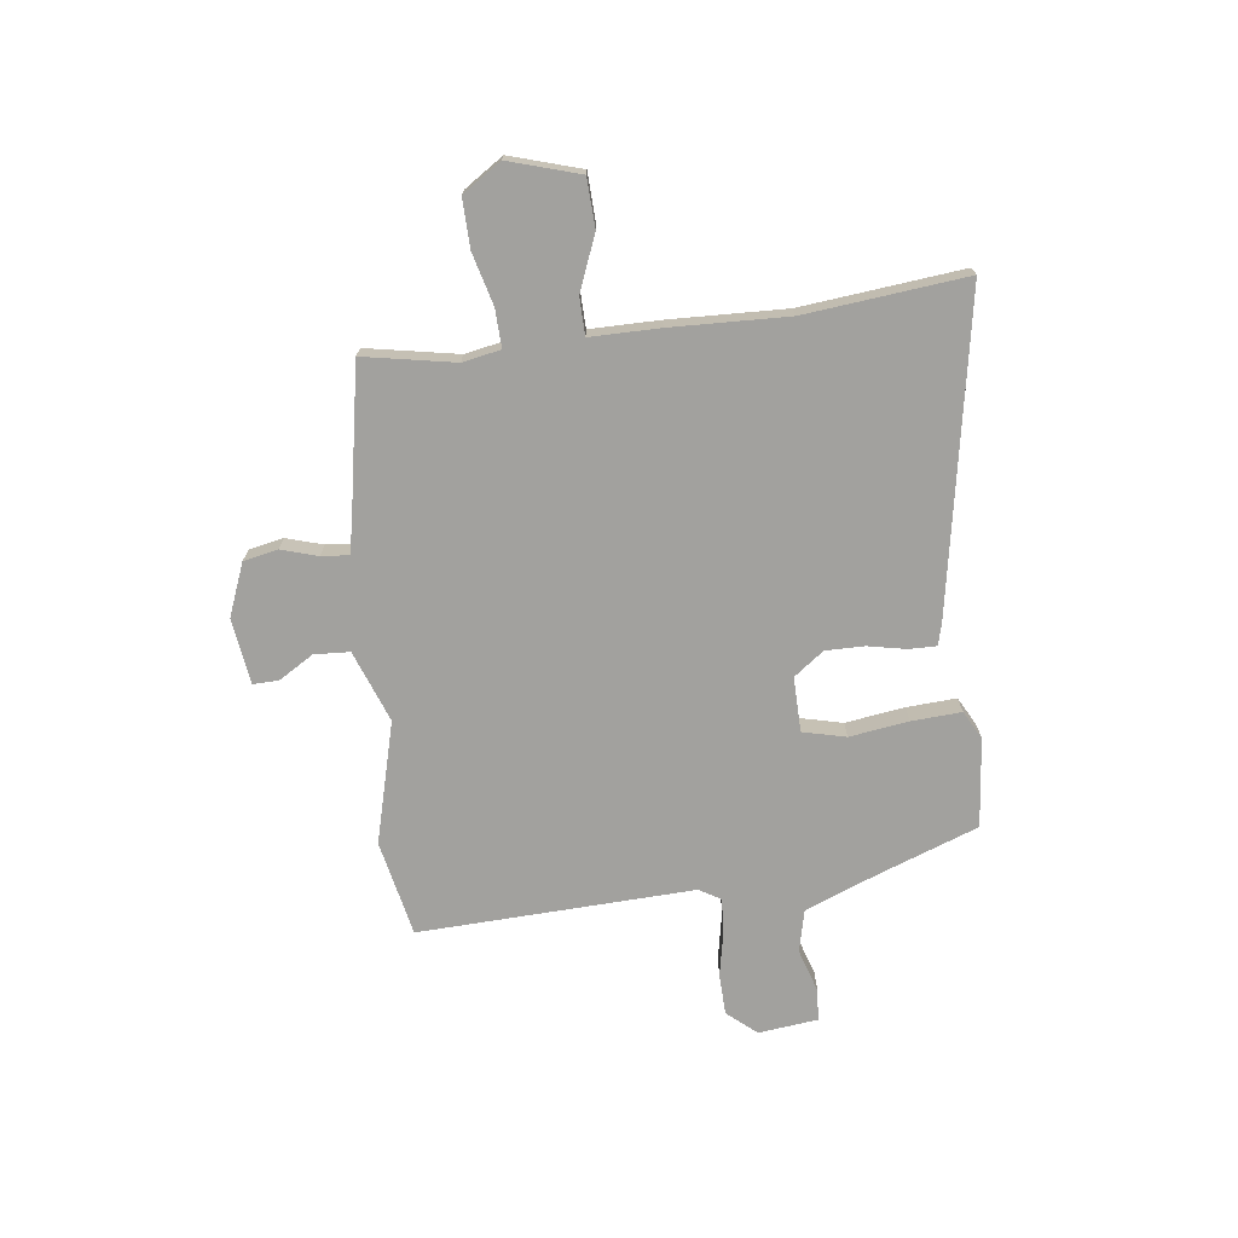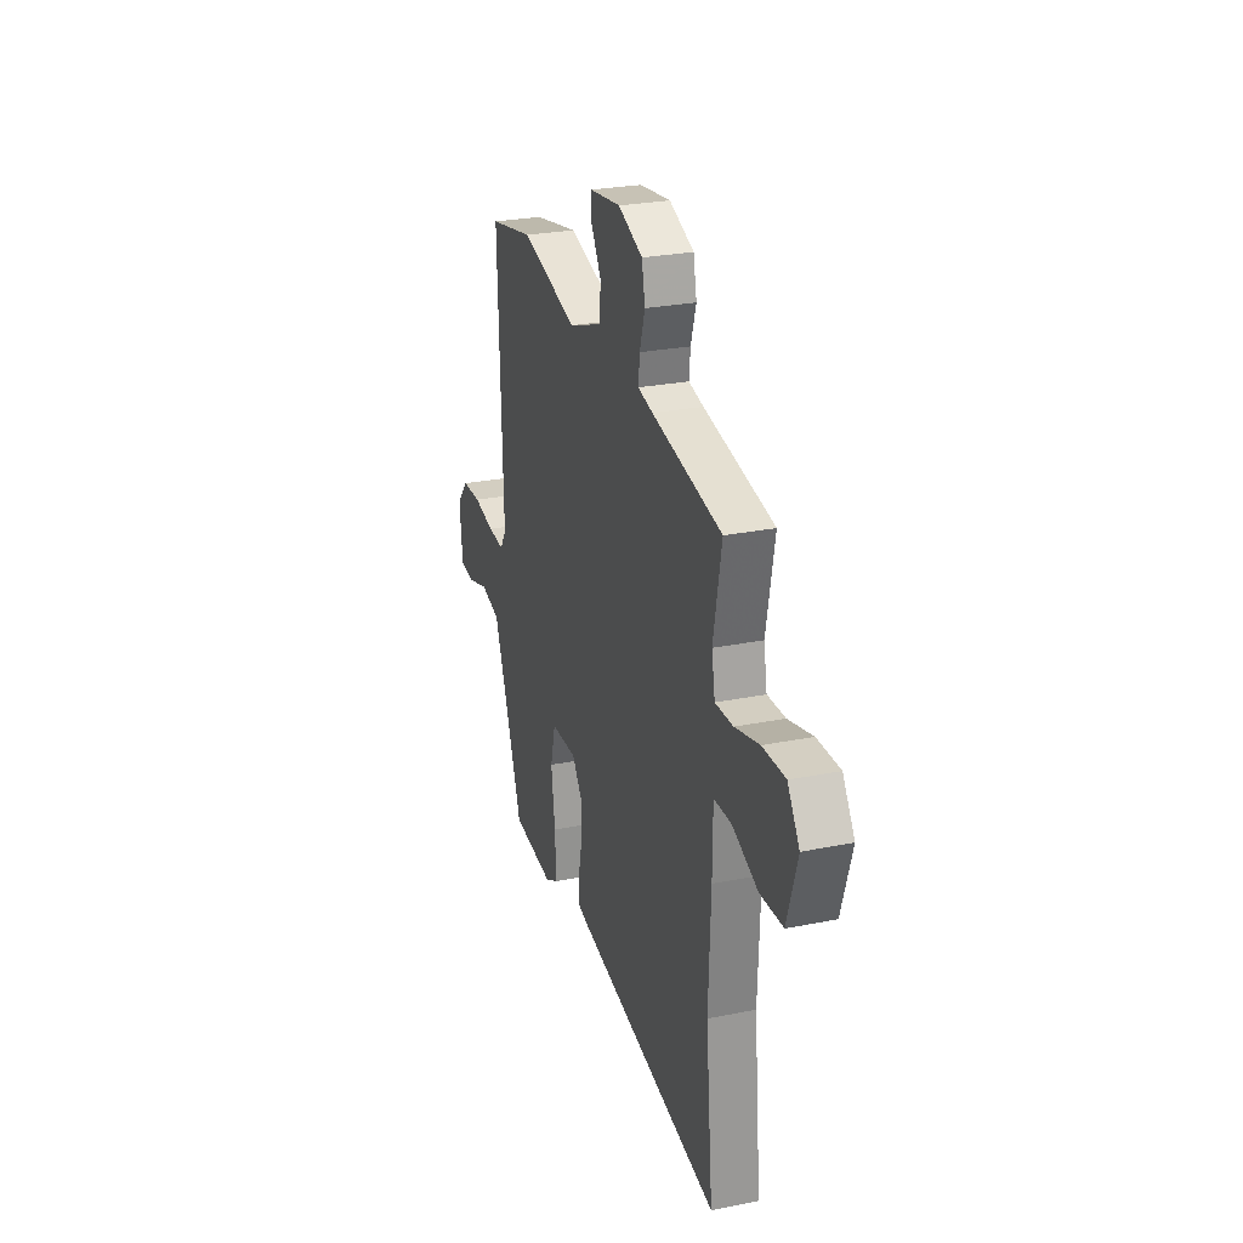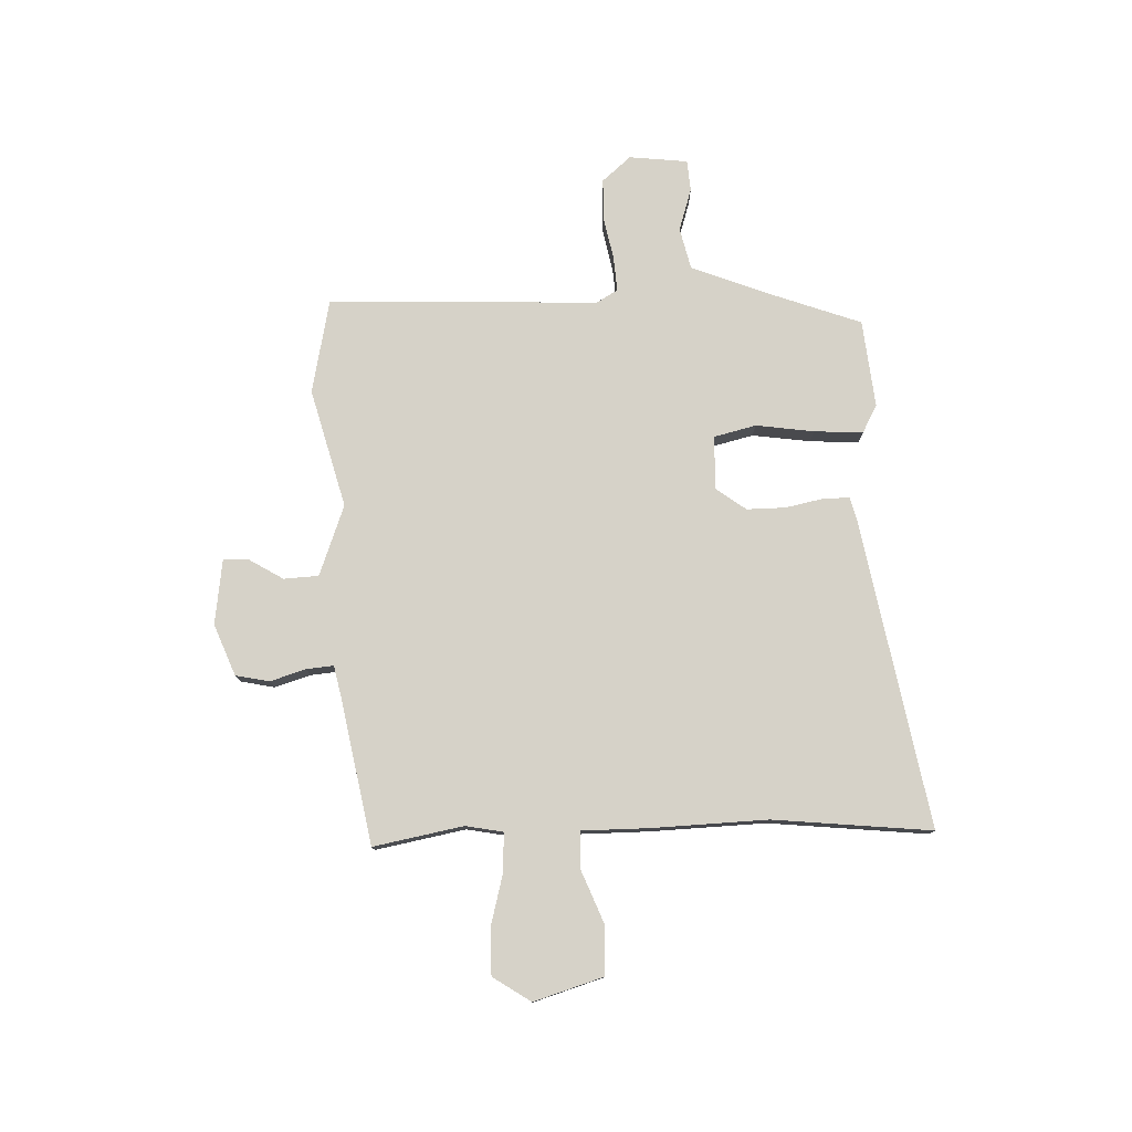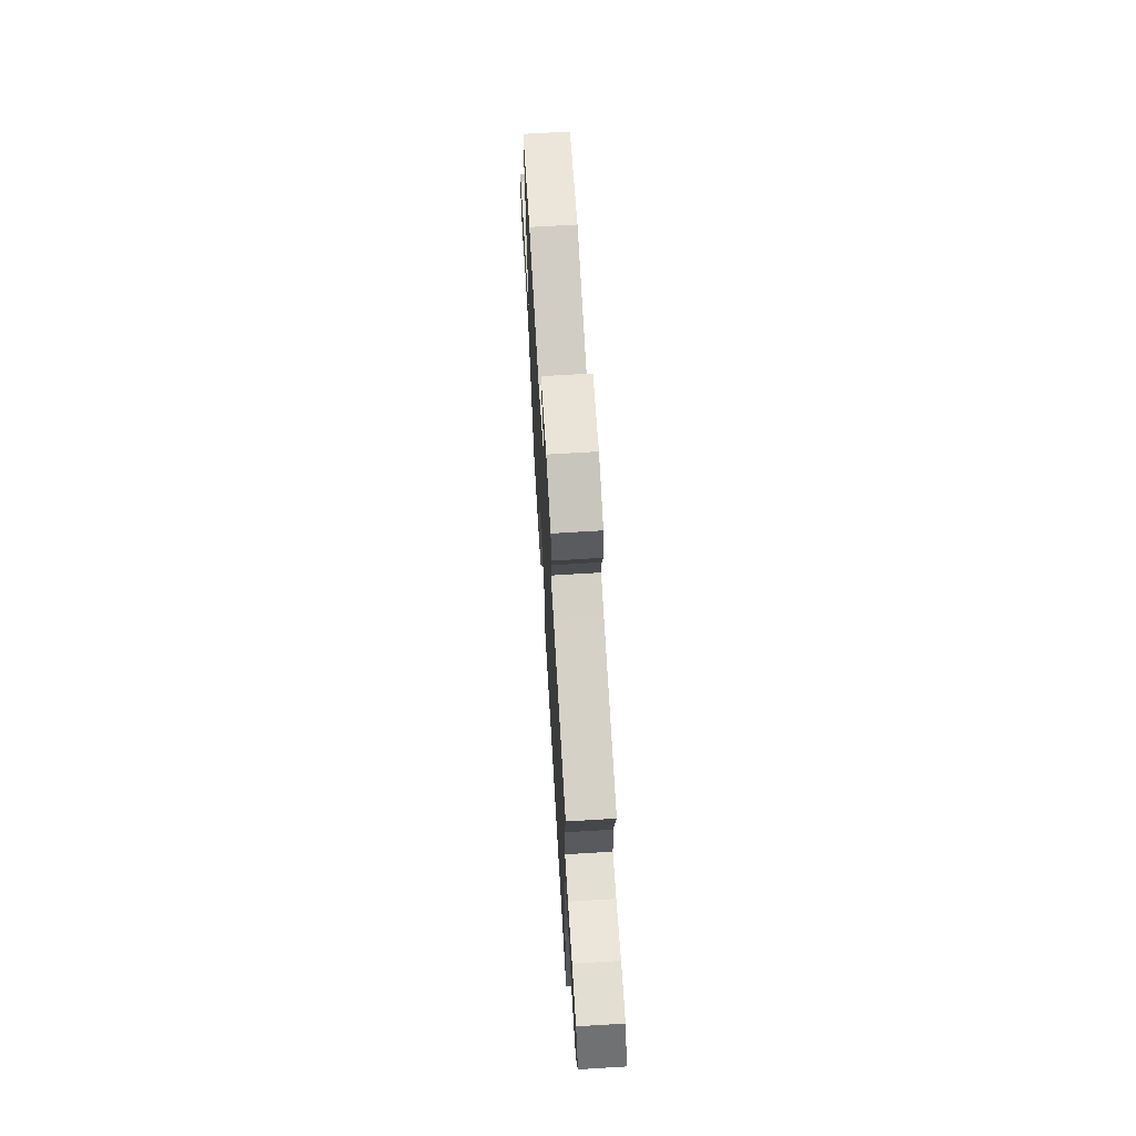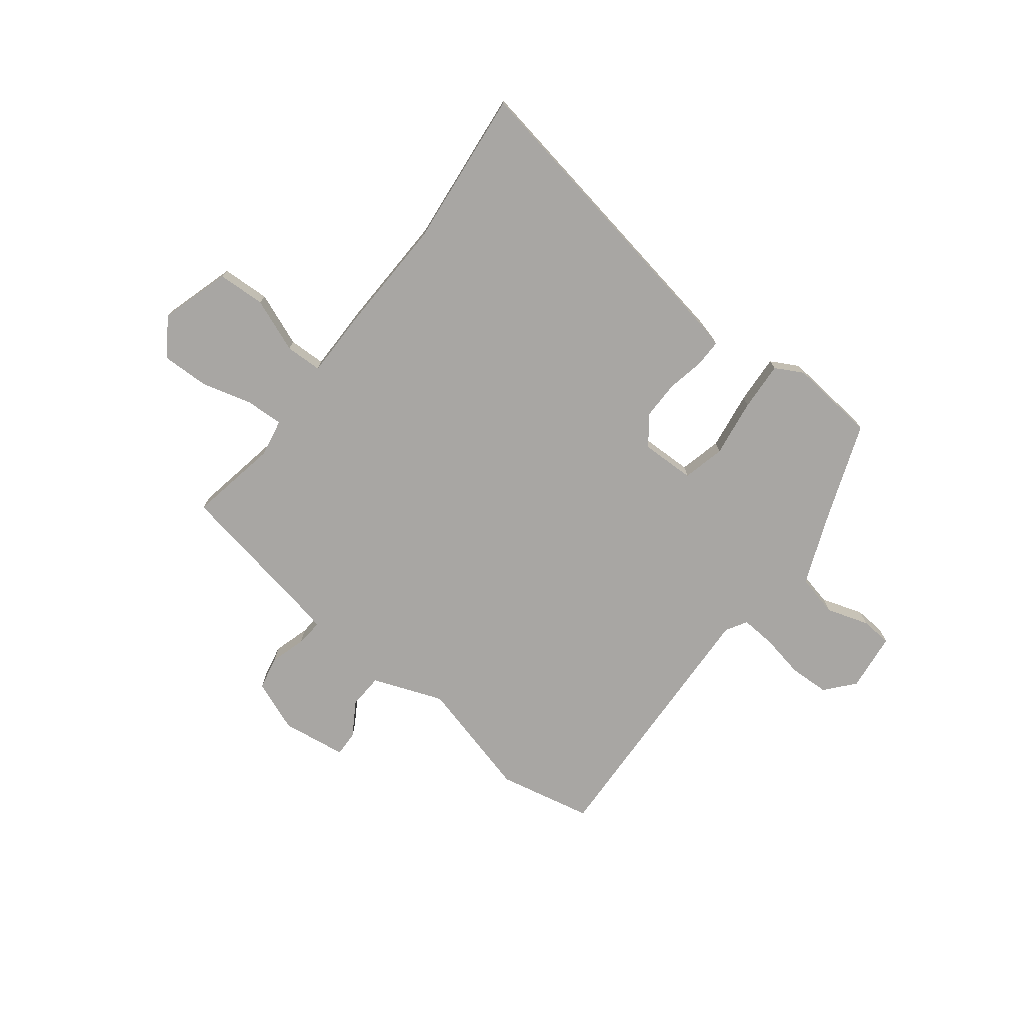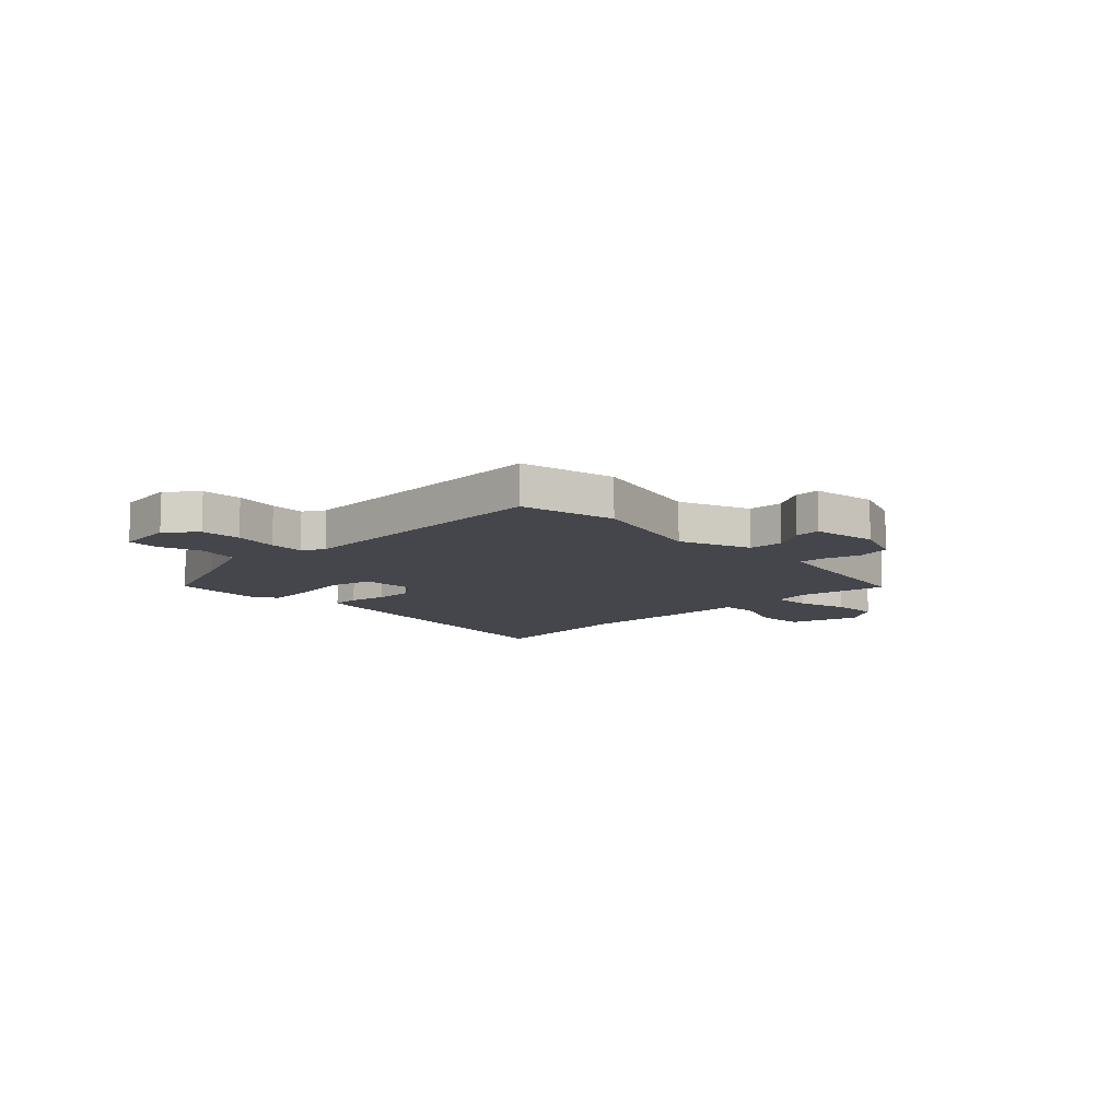
<metadata>
{"format":"obj","ext":"obj","renderer":"f3d","projection":"perspective","resolution":1024,"background":"white","views":[{"elev":-72.0,"azim":97.5,"up":"+Y"},{"elev":26.5,"azim":72.4,"up":"+Z"},{"elev":77.8,"azim":88.3,"up":"+Y"},{"elev":68.2,"azim":86.5,"up":"+Z"},{"elev":-74.3,"azim":142.8,"up":"+Y"},{"elev":-10.1,"azim":-44.8,"up":"+Y"}]}
</metadata>
<code>
v 0.509 0.07 0.424
v 0.476 0.07 0.254
v 0.489 0.07 0.183
v 0.56 0.07 0.185
v 0.657 0.07 0.21
v 0.747 0.07 0.211
v 0.794 0.07 0.139
v 0.753 0.07 0.007
v 0.662 0.07 0.004
v 0.561 0.07 0.045
v 0.491 0.07 0.044
v 0.49 0.07 -0.085
v 0.481 0.07 -0.303
v 0.51 0.07 -0.603
v -0.078 0.07 -0.494
v -0.119 0.07 -0.483
v -0.118 0.07 -0.432
v -0.103 0.07 -0.361
v -0.102 0.07 -0.288
v -0.143 0.07 -0.232
v -0.245 0.07 -0.233
v -0.265 0.07 -0.313
v -0.25 0.07 -0.423
v -0.245 0.07 -0.516
v -0.298 0.07 -0.544
v -0.464 0.07 -0.526
v -0.53 0.07 -0.343
v -0.584 0.07 -0.204
v -0.663 0.07 -0.185
v -0.744 0.07 -0.21
v -0.803 0.07 -0.205
v -0.815 0.07 -0.094
v -0.768 0.07 -0.04
v -0.692 0.07 -0.038
v -0.609 0.07 -0.055
v -0.543 0.07 -0.06
v -0.519 0.07 -0.02
v -0.536 0.07 0.493
v -0.357 0.07 0.529
v -0.132 0.07 0.468
v 0.002 0.07 0.517
v 0.006 0.07 0.583
v -0.033 0.07 0.648
v -0.034 0.07 0.696
v 0.089 0.07 0.712
v 0.186 0.07 0.673
v 0.199 0.07 0.609
v 0.178 0.07 0.541
v 0.173 0.07 0.49
v 0.232 0.07 0.477
v 0.509 0 0.424
v 0.476 0 0.254
v 0.489 0 0.183
v 0.56 0 0.185
v 0.657 0 0.21
v 0.747 0 0.211
v 0.794 0 0.139
v 0.753 0 0.007
v 0.662 0 0.004
v 0.561 0 0.045
v 0.491 0 0.044
v 0.49 0 -0.085
v 0.481 0 -0.303
v 0.51 0 -0.603
v -0.078 0 -0.494
v -0.119 0 -0.483
v -0.118 0 -0.432
v -0.103 0 -0.361
v -0.102 0 -0.288
v -0.143 0 -0.232
v -0.245 0 -0.233
v -0.265 0 -0.313
v -0.25 0 -0.423
v -0.245 0 -0.516
v -0.298 0 -0.544
v -0.464 0 -0.526
v -0.53 0 -0.343
v -0.584 0 -0.204
v -0.663 0 -0.185
v -0.744 0 -0.21
v -0.803 0 -0.205
v -0.815 0 -0.094
v -0.768 0 -0.04
v -0.692 0 -0.038
v -0.609 0 -0.055
v -0.543 0 -0.06
v -0.519 0 -0.02
v -0.536 0 0.493
v -0.357 0 0.529
v -0.132 0 0.468
v 0.002 0 0.517
v 0.006 0 0.583
v -0.033 0 0.648
v -0.034 0 0.696
v 0.089 0 0.712
v 0.186 0 0.673
v 0.199 0 0.609
v 0.178 0 0.541
v 0.173 0 0.49
v 0.232 0 0.477
f 46 47 48
f 45 46 48
f 44 45 48
f 43 44 48
f 42 43 48
f 41 42 48 49
f 40 41 49 50
f 37 38 39 40
f 50 1 2
f 40 50 2
f 37 40 2
f 36 37 2
f 33 34 35
f 32 33 35
f 31 32 35
f 30 31 35
f 29 30 35
f 28 29 35 36
f 25 26 27
f 24 25 27
f 23 24 27
f 22 23 27
f 27 28 36
f 22 27 36
f 21 22 36
f 16 17 18
f 15 16 18
f 14 15 18
f 13 14 18
f 13 18 19
f 12 13 19
f 11 12 19
f 8 9 10
f 7 8 10
f 6 7 10
f 5 6 10
f 4 5 10
f 3 4 10 11
f 2 3 11
f 36 2 11
f 21 36 11
f 20 21 11
f 11 19 20
f 98 97 96
f 98 96 95
f 98 95 94
f 98 94 93
f 98 93 92
f 99 98 92 91
f 100 99 91 90
f 90 89 88 87
f 52 51 100
f 52 100 90
f 52 90 87
f 52 87 86
f 85 84 83
f 85 83 82
f 85 82 81
f 85 81 80
f 85 80 79
f 86 85 79 78
f 77 76 75
f 77 75 74
f 77 74 73
f 77 73 72
f 86 78 77
f 86 77 72
f 86 72 71
f 68 67 66
f 68 66 65
f 68 65 64
f 68 64 63
f 69 68 63
f 69 63 62
f 69 62 61
f 60 59 58
f 60 58 57
f 60 57 56
f 60 56 55
f 60 55 54
f 61 60 54 53
f 61 53 52
f 61 52 86
f 61 86 71
f 61 71 70
f 70 69 61
f 1 51 52 2
f 2 52 53 3
f 3 53 54 4
f 4 54 55 5
f 5 55 56 6
f 6 56 57 7
f 7 57 58 8
f 8 58 59 9
f 9 59 60 10
f 10 60 61 11
f 11 61 62 12
f 12 62 63 13
f 13 63 64 14
f 14 64 65 15
f 15 65 66 16
f 16 66 67 17
f 17 67 68 18
f 18 68 69 19
f 19 69 70 20
f 20 70 71 21
f 21 71 72 22
f 22 72 73 23
f 23 73 74 24
f 24 74 75 25
f 25 75 76 26
f 26 76 77 27
f 27 77 78 28
f 28 78 79 29
f 29 79 80 30
f 30 80 81 31
f 31 81 82 32
f 32 82 83 33
f 33 83 84 34
f 34 84 85 35
f 35 85 86 36
f 36 86 87 37
f 37 87 88 38
f 38 88 89 39
f 39 89 90 40
f 40 90 91 41
f 41 91 92 42
f 42 92 93 43
f 43 93 94 44
f 44 94 95 45
f 45 95 96 46
f 46 96 97 47
f 47 97 98 48
f 48 98 99 49
f 49 99 100 50
f 50 100 51 1

</code>
